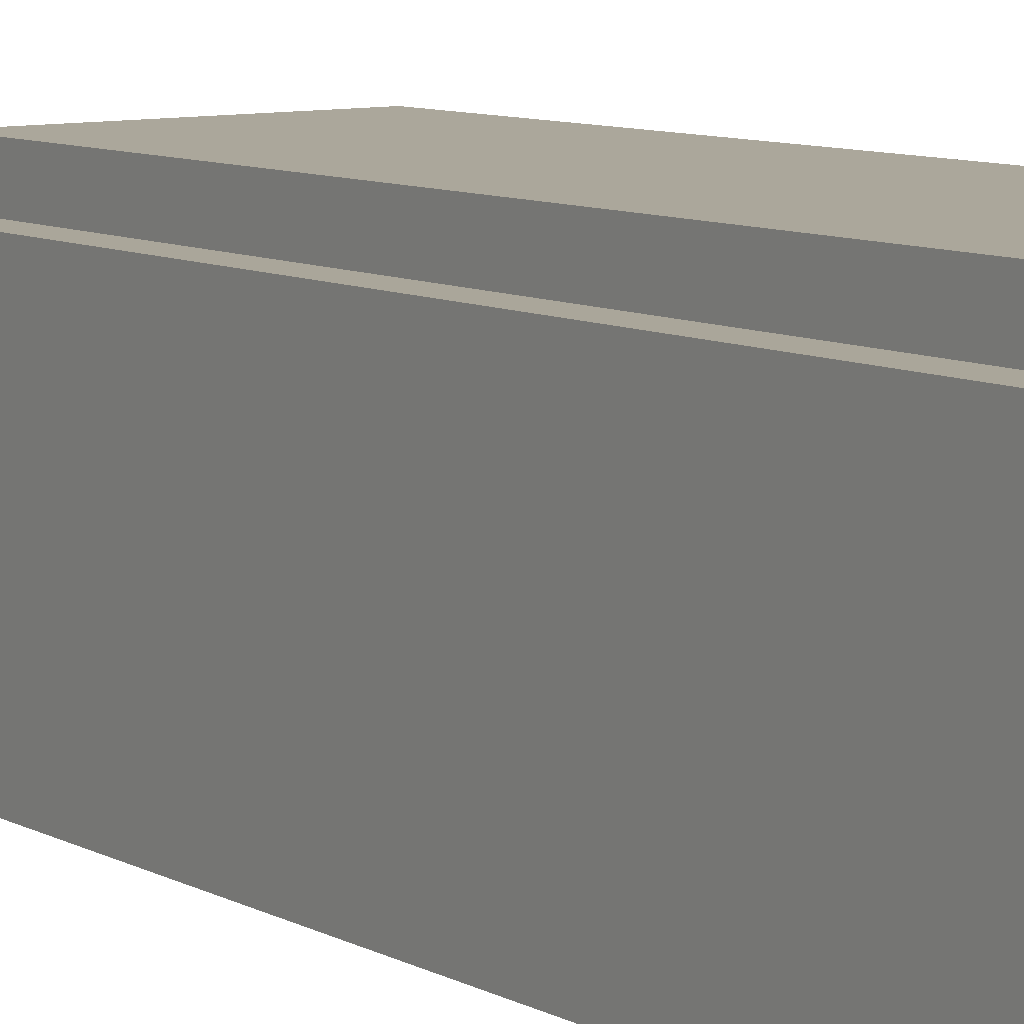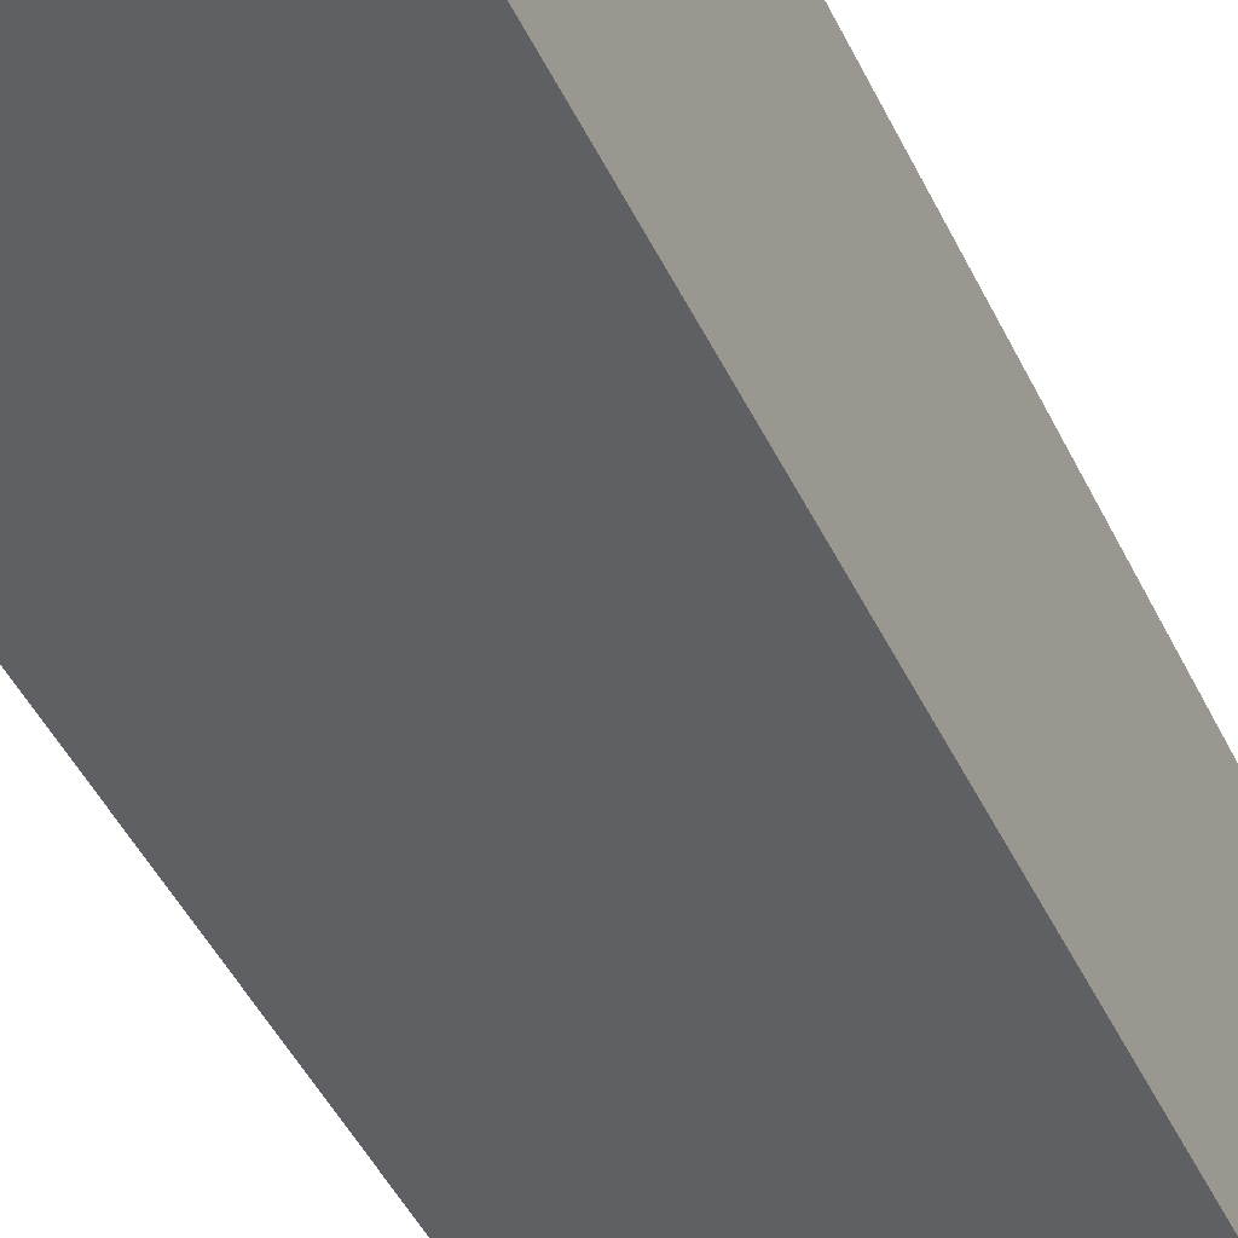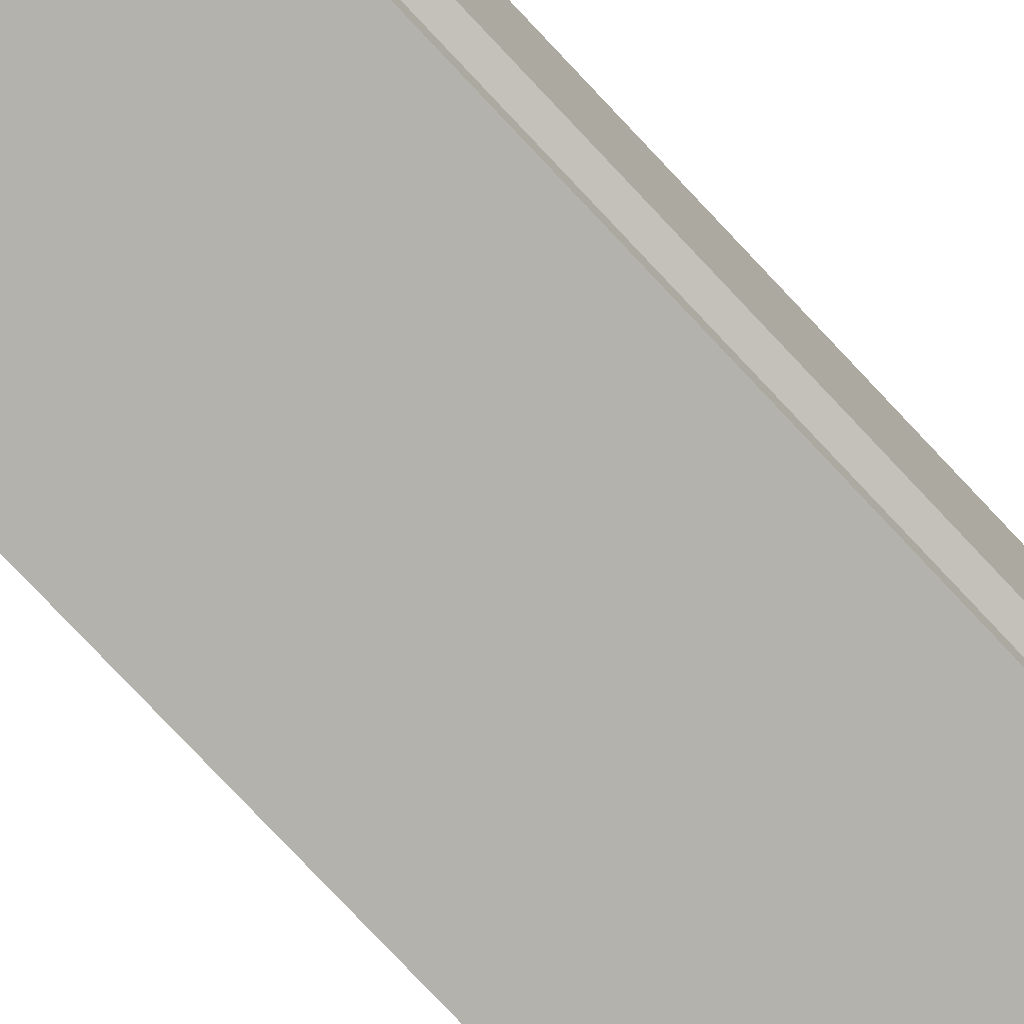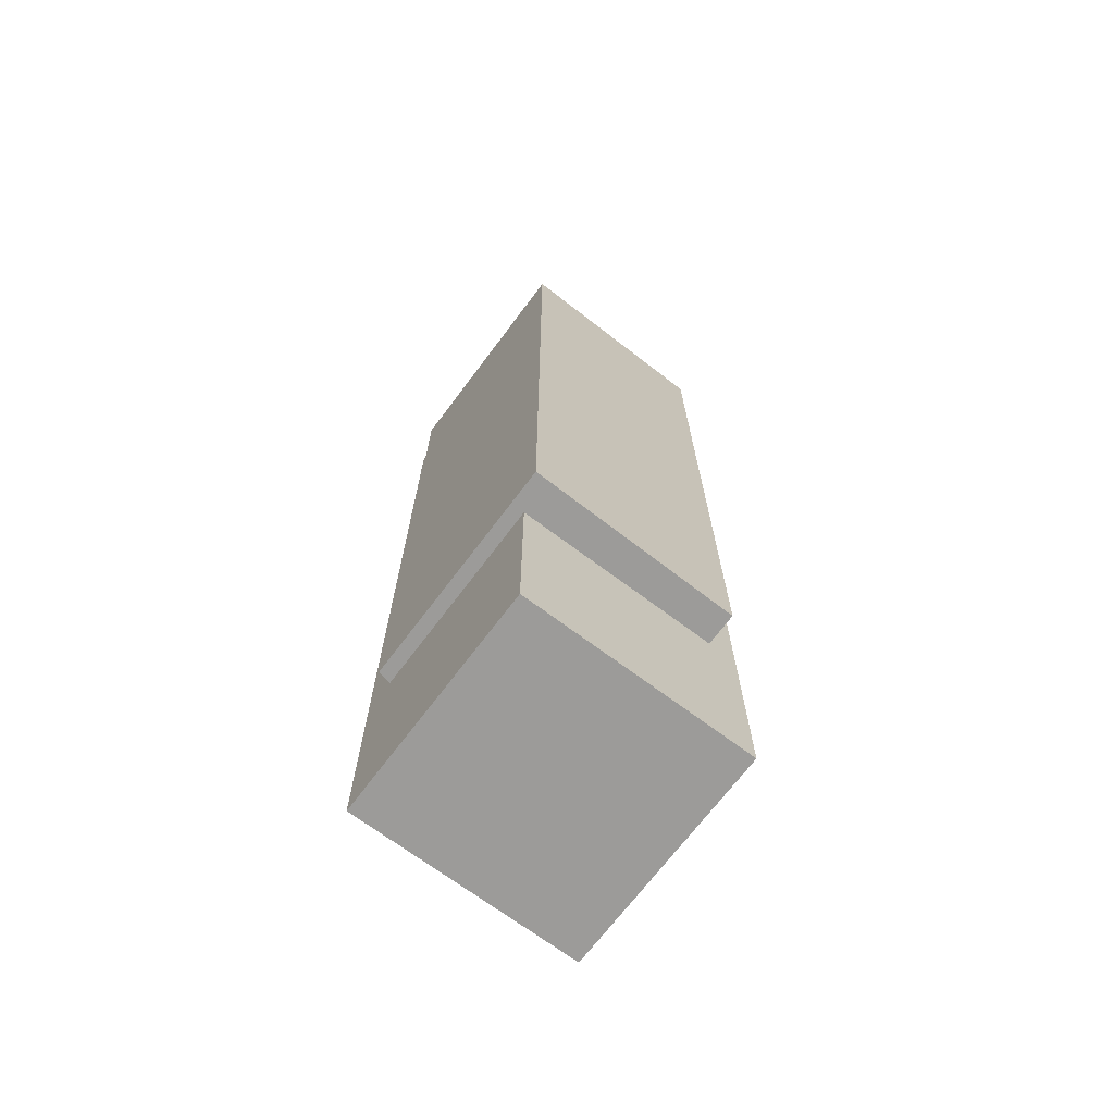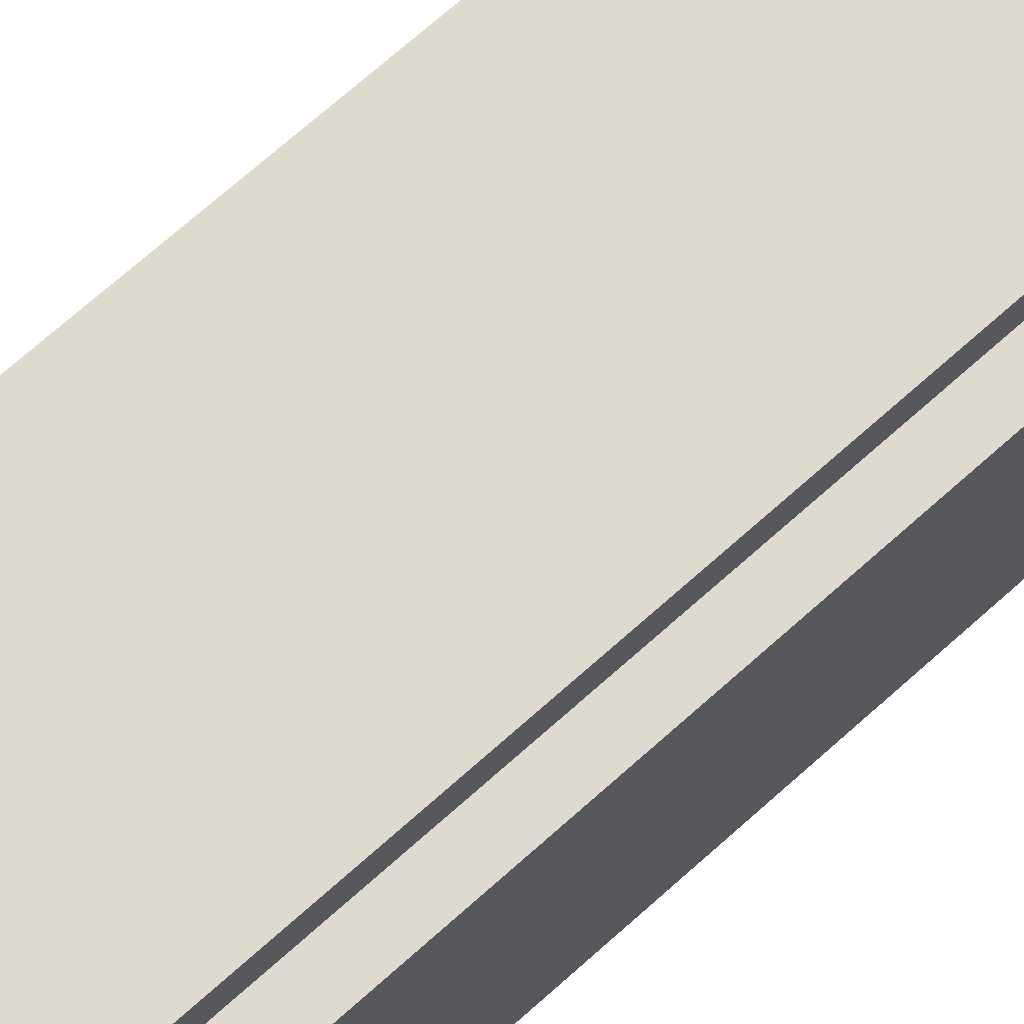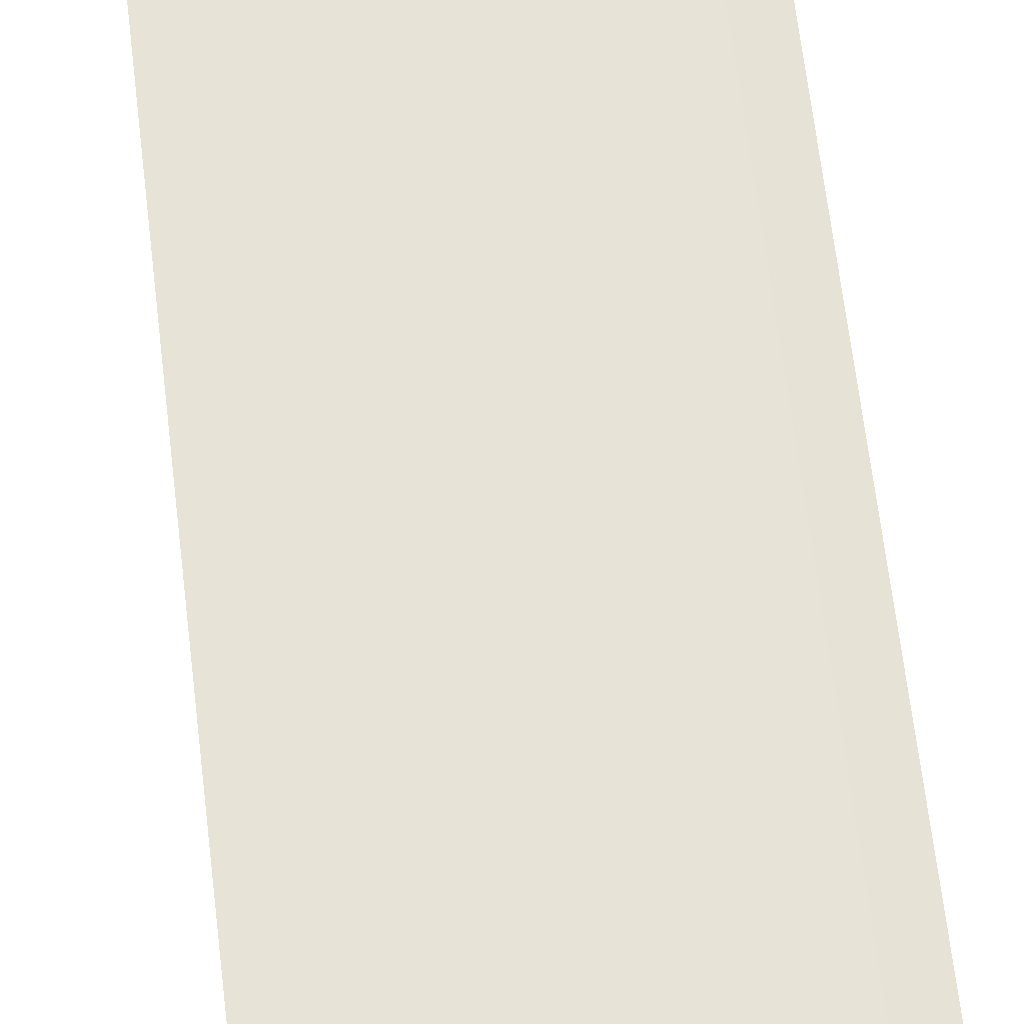
<metadata>
{"format":"obj","ext":"obj","renderer":"f3d","projection":"perspective","resolution":1024,"background":"white","views":[{"elev":7.8,"azim":147.4,"up":"+Z"},{"elev":-42.2,"azim":23.1,"up":"+Z"},{"elev":-79.6,"azim":-136.6,"up":"+Z"},{"elev":-69.9,"azim":-36.9,"up":"+Y"},{"elev":70.9,"azim":48.2,"up":"+Z"},{"elev":63.0,"azim":-6.6,"up":"+Z"}]}
</metadata>
<code>
g Mesh57
v -138.4 449.8 -1499
v -203.7 449.8 -1498
v -199.6 447.6 -1499
v -203.7 449.8 -1498
v -138.4 449.8 -1499
v -199.6 447.6 -1499
v -138.4 449.8 -1499
v -199.6 447.6 -1499
v -138.4 447.6 -1499
v -199.6 447.6 -1499
v -138.4 449.8 -1499
v -138.4 447.6 -1499
v -138.4 449.8 -1429
v -203.7 449.8 -1428
v -203.7 449.8 -1498
v -138.4 449.8 -1499
v -203.7 449.8 -1428
v -138.4 449.8 -1429
v -203.7 449.8 -1498
v -138.4 449.8 -1499
v -203.7 449.8 -1498
v -203.7 449.8 -1428
v -203.7 221.2 -1428
v -203.7 221.2 -1498
v -203.7 449.8 -1428
v -203.7 449.8 -1498
v -203.7 221.2 -1428
v -203.7 221.2 -1498
v -203.7 221.2 -1428
v -203.7 449.8 -1428
v -138.4 449.8 -1429
v -138.4 221.2 -1429
v -138.4 221.2 -1429
v -138.4 449.8 -1429
v -203.7 221.2 -1428
v -203.7 449.8 -1428
v -199.6 221.2 -1499
v -203.7 221.2 -1498
v -203.7 221.2 -1428
v -199.6 221.2 -1439
v -138.4 221.2 -1429
v -138.4 221.2 -1439
v -203.7 221.2 -1498
v -199.6 221.2 -1499
v -203.7 221.2 -1428
v -199.6 221.2 -1439
v -138.4 221.2 -1429
v -138.4 221.2 -1439
v -203.7 449.8 -1498
v -203.7 221.2 -1498
v -199.6 221.2 -1499
v -199.6 447.6 -1499
v -203.7 221.2 -1498
v -203.7 449.8 -1498
v -199.6 221.2 -1499
v -199.6 447.6 -1499
v -138.4 449.8 -1499
v -138.4 447.6 -1499
v -138.4 447.6 -1439
v -138.4 449.8 -1429
v -138.4 221.2 -1439
v -138.4 221.2 -1429
v -138.4 221.2 -1429
v -138.4 221.2 -1439
v -138.4 449.8 -1429
v -138.4 447.6 -1439
v -138.4 449.8 -1499
v -138.4 447.6 -1499
v -138.4 221.2 -1439
v -138.4 447.6 -1439
v -129.6 447.6 -1439
v -129.6 163 -1439
v -199.6 163 -1439
v -199.6 221.2 -1439
v -199.6 221.2 -1499
v -199.6 221.2 -1439
v -199.6 163 -1439
v -199.6 163 -1509
v -199.6 447.6 -1509
v -199.6 447.6 -1499
v -199.6 221.2 -1439
v -199.6 221.2 -1499
v -199.6 163 -1439
v -199.6 163 -1509
v -199.6 447.6 -1509
v -199.6 447.6 -1499
v -138.4 221.2 -1439
v -199.6 221.2 -1439
v -199.6 163 -1439
v -129.6 163 -1439
v -129.6 447.6 -1439
v -138.4 447.6 -1439
v -138.4 447.6 -1499
v -199.6 447.6 -1499
v -199.6 447.6 -1509
v -129.6 447.6 -1509
v -129.6 447.6 -1439
v -138.4 447.6 -1439
v -199.6 447.6 -1499
v -138.4 447.6 -1499
v -199.6 447.6 -1509
v -129.6 447.6 -1509
v -129.6 447.6 -1439
v -138.4 447.6 -1439
v -129.6 163 -1509
v -129.6 163 -1439
v -129.6 447.6 -1439
v -129.6 447.6 -1509
v -129.6 163 -1439
v -129.6 163 -1509
v -129.6 447.6 -1439
v -129.6 447.6 -1509
v -129.6 163 -1509
v -129.6 447.6 -1509
v -199.6 447.6 -1509
v -199.6 163 -1509
v -199.6 163 -1509
v -199.6 447.6 -1509
v -129.6 163 -1509
v -129.6 447.6 -1509
v -129.6 163 -1509
v -199.6 163 -1509
v -199.6 163 -1439
v -129.6 163 -1439
v -199.6 163 -1509
v -129.6 163 -1509
v -199.6 163 -1439
v -129.6 163 -1439
g Mesh57_0
f 3 2 1
f 6 5 4
f 9 8 7
f 12 11 10
f 15 14 13
f 13 16 15
f 19 18 17
f 18 19 20
f 23 22 21
f 21 24 23
f 27 26 25
f 26 27 28
f 31 30 29
f 29 32 31
f 35 34 33
f 34 35 36
f 39 38 37
f 37 40 39
f 40 41 39
f 40 42 41
f 45 44 43
f 44 45 46
f 46 45 47
f 46 47 48
f 51 50 49
f 49 52 51
f 55 54 53
f 54 55 56
f 59 58 57
f 59 57 60
f 61 59 60
f 60 62 61
f 65 64 63
f 64 65 66
f 66 65 67
f 66 67 68
f 71 70 69
f 72 71 69
f 69 73 72
f 73 69 74
f 77 76 75
f 75 78 77
f 75 79 78
f 75 80 79
f 83 82 81
f 82 83 84
f 82 84 85
f 82 85 86
f 89 88 87
f 87 90 89
f 90 87 91
f 91 87 92
f 95 94 93
f 93 96 95
f 93 97 96
f 93 98 97
f 101 100 99
f 100 101 102
f 100 102 103
f 100 103 104
f 107 106 105
f 105 108 107
f 111 110 109
f 110 111 112
f 115 114 113
f 113 116 115
f 119 118 117
f 118 119 120
f 123 122 121
f 121 124 123
f 127 126 125
f 126 127 128

</code>
